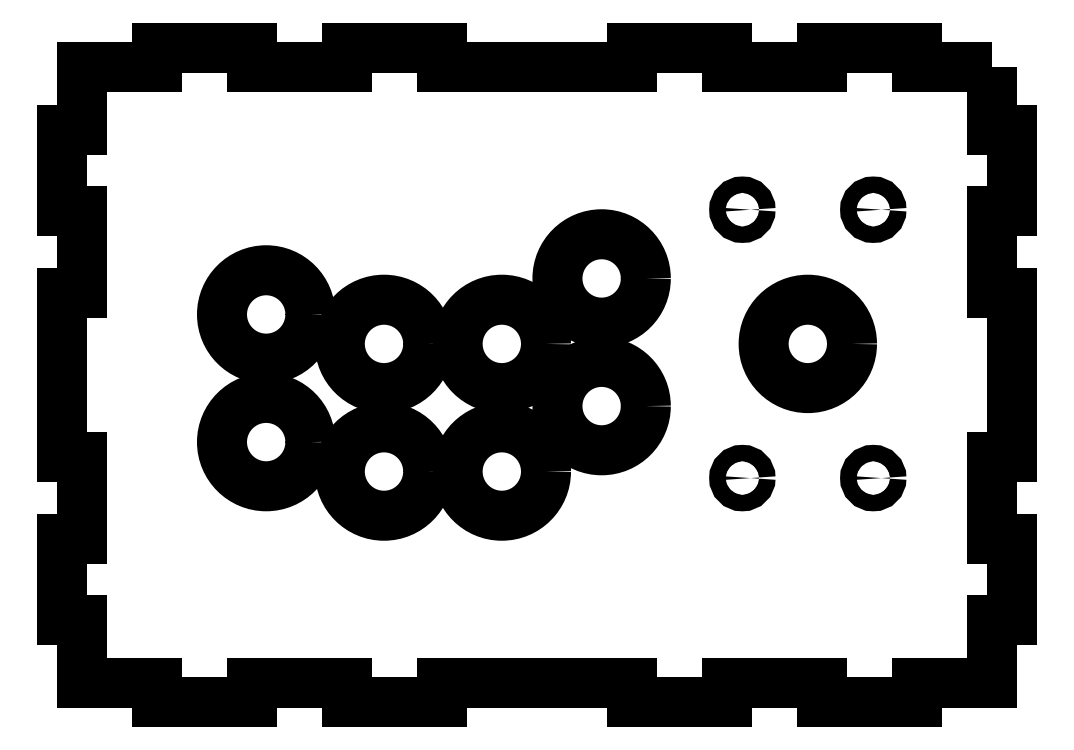
<metadata>
{"format":"dxf","ext":"dxf","renderer":"ezdxf+matplotlib","layout":"modelspace","background":"white","min_lineweight":24,"dpi":150}
</metadata>
<code>
0
SECTION
2
ENTITIES
0
CIRCLE
8
0
10
57.75
20
-131.5
30
-8.882e-15
40
2.5
210
-9.861e-32
220
-2.465e-32
230
1
0
CIRCLE
8
0
10
-51.75
20
-129.5
30
-8.882e-15
40
13.5
210
-0
220
0
230
1
0
CIRCLE
8
0
10
-15.75
20
-90.5
30
-8.882e-15
40
13.5
210
-0
220
0
230
1
0
CIRCLE
8
0
10
-15.75
20
-129.5
30
-8.882e-15
40
13.5
210
9.861e-32
220
-2.465e-32
230
1
0
CIRCLE
8
0
10
14.75
20
-109.5
30
-8.882e-15
40
13.5
210
-0
220
0
230
1
0
CIRCLE
8
0
10
97.75
20
-131.5
30
-8.882e-15
40
2.5
210
-9.861e-32
220
-2.465e-32
230
1
0
CIRCLE
8
0
10
57.75
20
-49.5
30
-8.882e-15
40
2.5
210
-9.861e-32
220
-2.465e-32
230
1
0
CIRCLE
8
0
10
97.75
20
-49.5
30
-8.882e-15
40
2.5
210
-9.861e-32
220
-2.465e-32
230
1
0
CIRCLE
8
0
10
-87.75
20
-120.5
30
-8.882e-15
40
13.5
210
-9.861e-32
220
1.533e-46
230
1
0
CIRCLE
8
0
10
-51.75
20
-90.5
30
-8.882e-15
40
13.5
210
-9.861e-32
220
-2.465e-32
230
1
0
CIRCLE
8
0
10
-87.75
20
-81.5
30
-8.882e-15
40
13.5
210
-9.861e-32
220
1.533e-46
230
1
0
CIRCLE
8
0
10
77.75
20
-90.5
30
-8.882e-15
40
13.5
210
-9.861e-32
220
1.533e-46
230
1
0
CIRCLE
8
0
10
14.75
20
-70.5
30
-8.882e-15
40
13.5
210
-9.861e-32
220
-2.465e-32
230
1
0
LWPOLYLINE
8
0
90
60
70
1
43
0
10
134
20
-6
10
111
20
-6
10
111
20
1.989e-06
10
82
20
1.989e-06
10
82
20
-6
10
53
20
-6
10
53
20
1.989e-06
10
24
20
1.989e-06
10
24
20
-6
10
-34
20
-6
10
-34
20
1.989e-06
10
-63
20
1.989e-06
10
-63
20
-6
10
-92
20
-6
10
-92
20
1.989e-06
10
-121
20
1.989e-06
10
-121
20
-6
10
-144
20
-6
10
-144
20
-25
10
-150
20
-25
10
-150
20
-50
10
-144
20
-50
10
-144
20
-75
10
-150
20
-75
10
-150
20
-125
10
-144
20
-125
10
-144
20
-150
10
-150
20
-150
10
-150
20
-175
10
-144
20
-175
10
-144
20
-194
10
-121
20
-194
10
-121
20
-200
10
-92
20
-200
10
-92
20
-194
10
-63
20
-194
10
-63
20
-200
10
-34
20
-200
10
-34
20
-194
10
24
20
-194
10
24
20
-200
10
53
20
-200
10
53
20
-194
10
82
20
-194
10
82
20
-200
10
111
20
-200
10
111
20
-194
10
134
20
-194
10
134
20
-175
10
140
20
-175
10
140
20
-150
10
134
20
-150
10
134
20
-125
10
140
20
-125
10
140
20
-75
10
134
20
-75
10
134
20
-50
10
140
20
-50
10
140
20
-25
10
134
20
-25
0
ENDSEC
0
EOF

</code>
